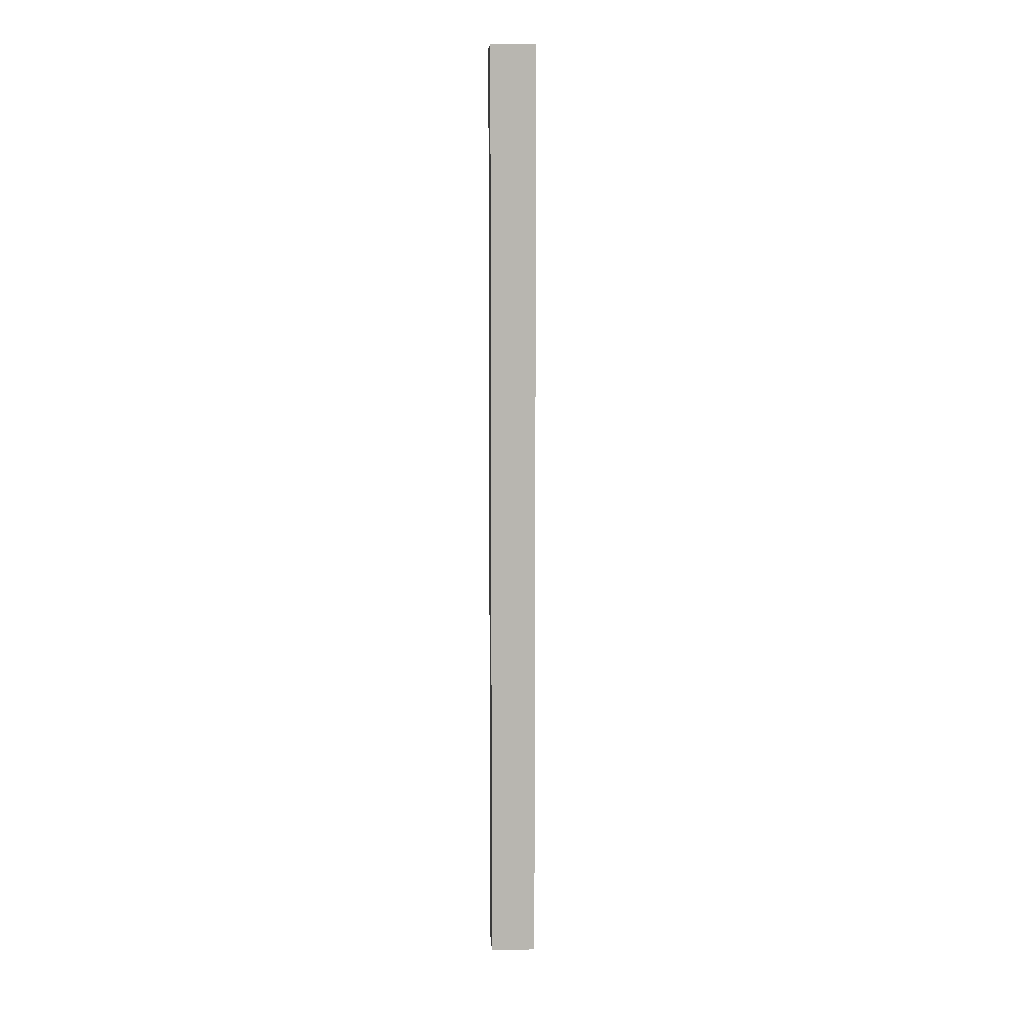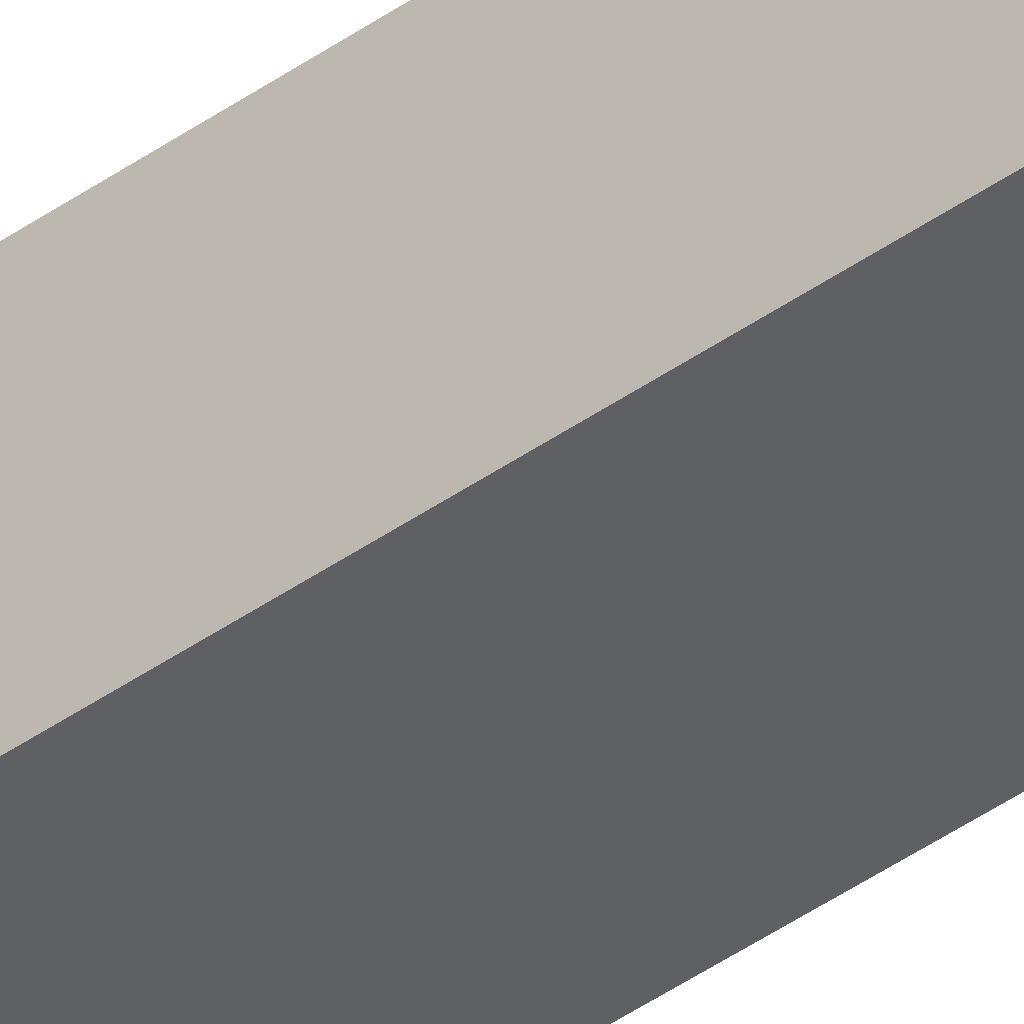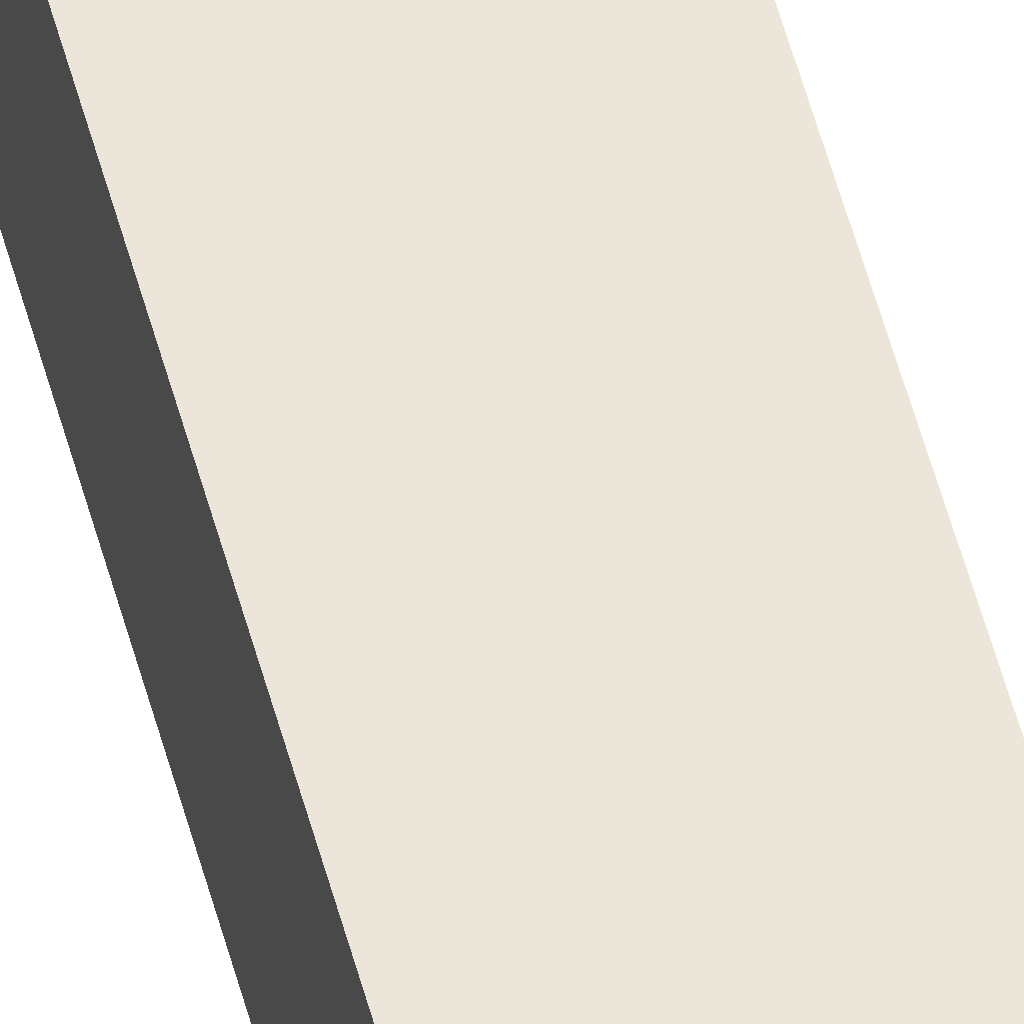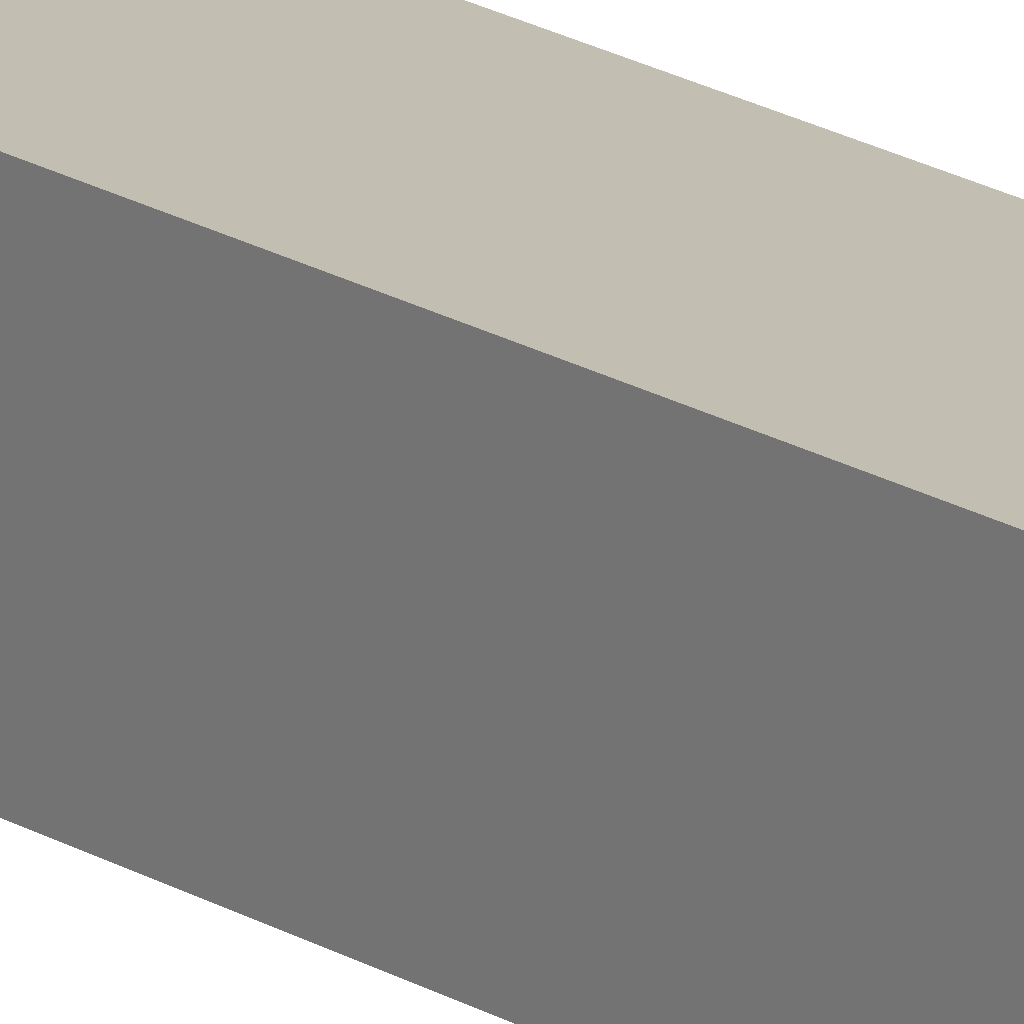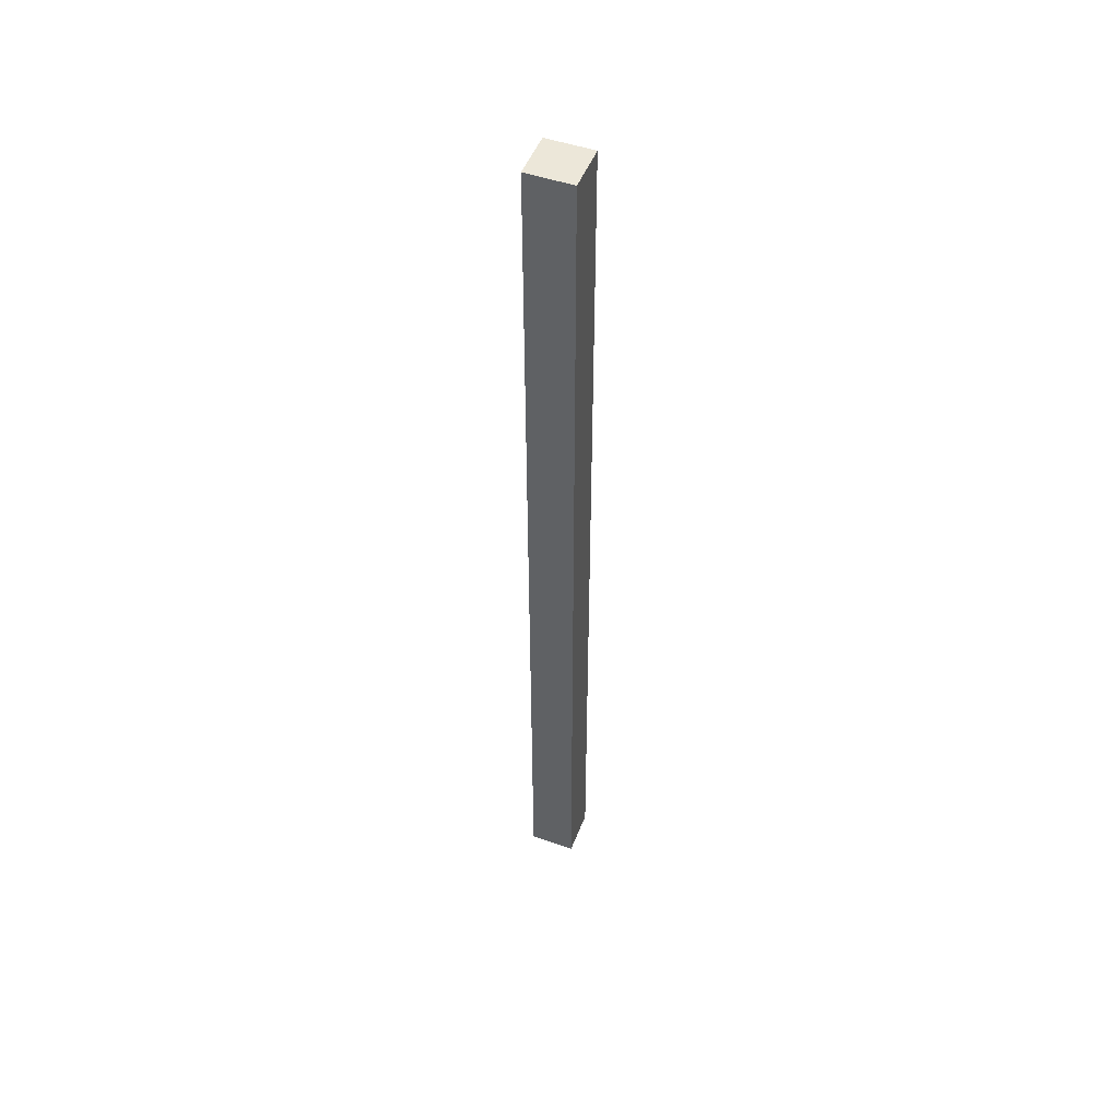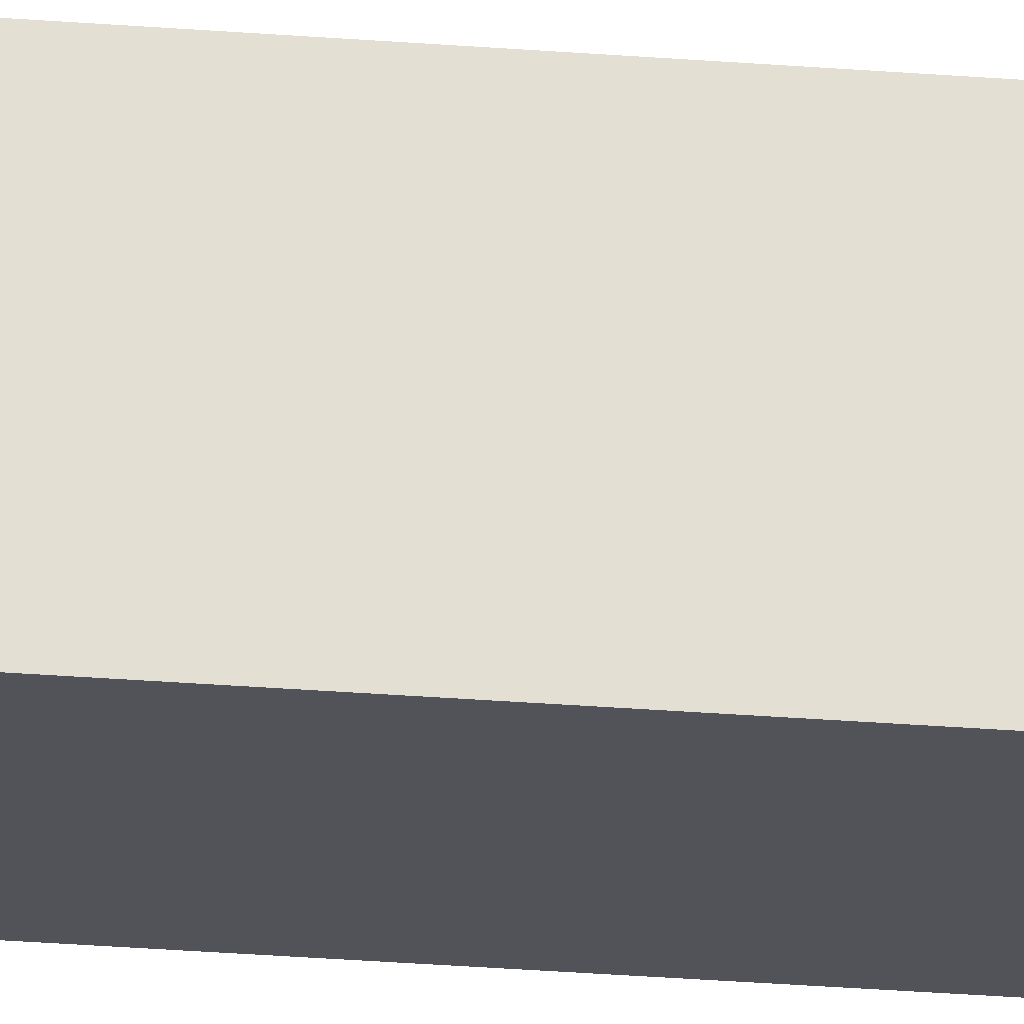
<metadata>
{"format":"obj","ext":"obj","renderer":"f3d","projection":"perspective","resolution":1024,"background":"white","views":[{"elev":9.0,"azim":-3.2,"up":"+Z"},{"elev":-42.1,"azim":130.6,"up":"+Y"},{"elev":54.6,"azim":165.1,"up":"+Y"},{"elev":17.1,"azim":-37.9,"up":"+Y"},{"elev":49.7,"azim":-69.1,"up":"+Z"},{"elev":-22.7,"azim":-98.6,"up":"+Y"}]}
</metadata>
<code>
g pb_Mesh432236
v 2.176e-05 0 -7.375
v -1 0 -7.375
v 2.176e-05 1 -7.375
v -1 1 -7.375
v -1 0 -7.375
v -0.9999 0 -28.12
v -1 1 -7.375
v -0.9999 1 -28.12
v -0.9999 0 -28.12
v 6.54e-05 0 -28.12
v -0.9999 1 -28.12
v 6.54e-05 1 -28.12
v 6.54e-05 0 -28.12
v 2.176e-05 0 -7.375
v 6.54e-05 1 -28.12
v 2.176e-05 1 -7.375
v 2.176e-05 1 -7.375
v -1 1 -7.375
v 6.54e-05 1 -28.12
v -0.9999 1 -28.12
v 6.54e-05 0 -28.12
v -0.9999 0 -28.12
v 2.176e-05 0 -7.375
v -1 0 -7.375
g pb_Mesh432236_0
f 3 2 1
f 3 4 2
f 7 6 5
f 7 8 6
f 11 10 9
f 11 12 10
f 15 14 13
f 15 16 14
f 19 18 17
f 19 20 18
f 23 22 21
f 23 24 22

</code>
